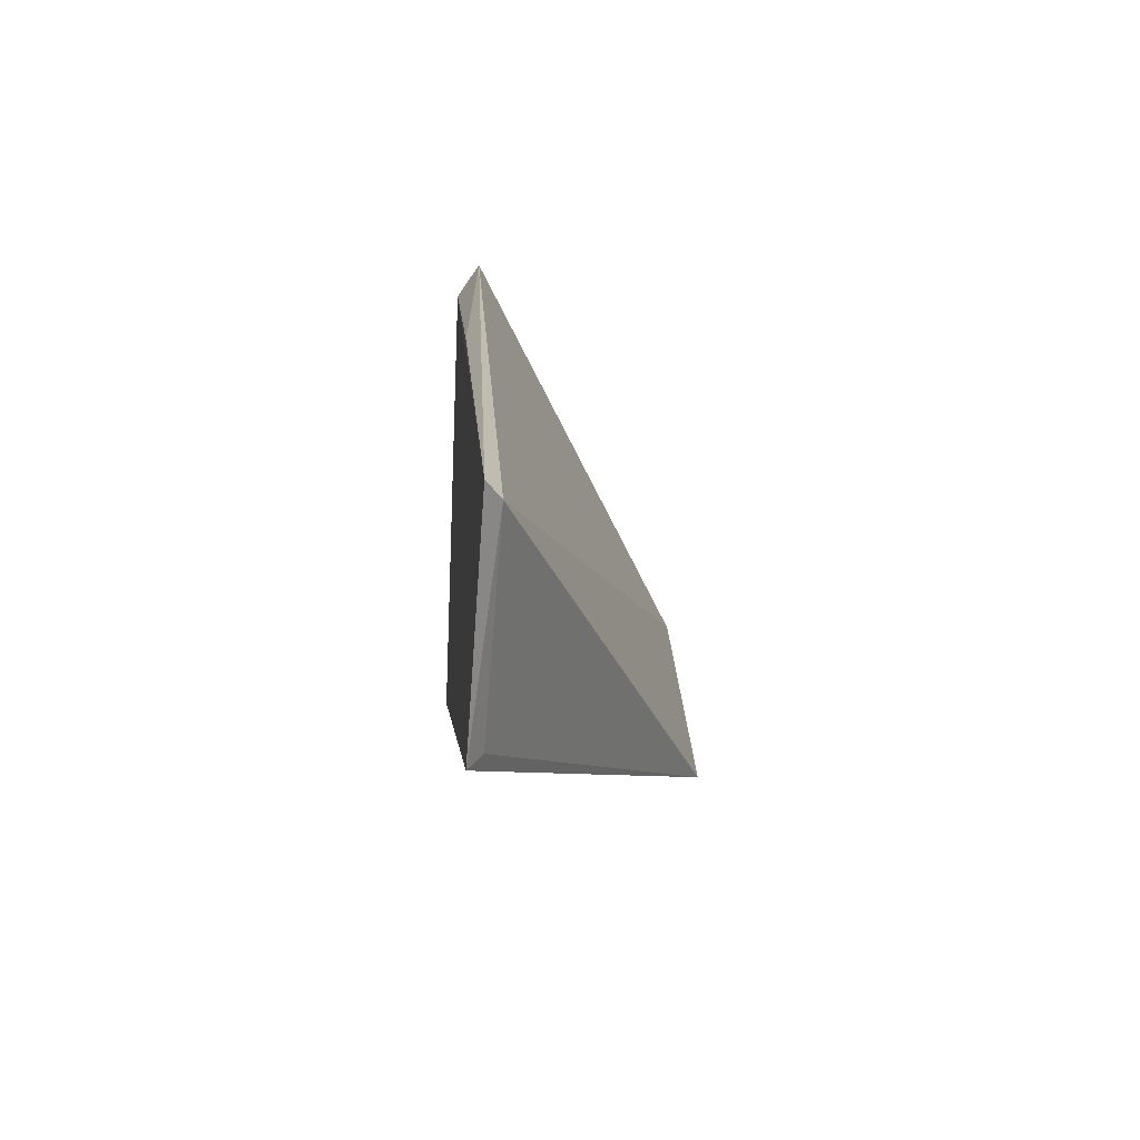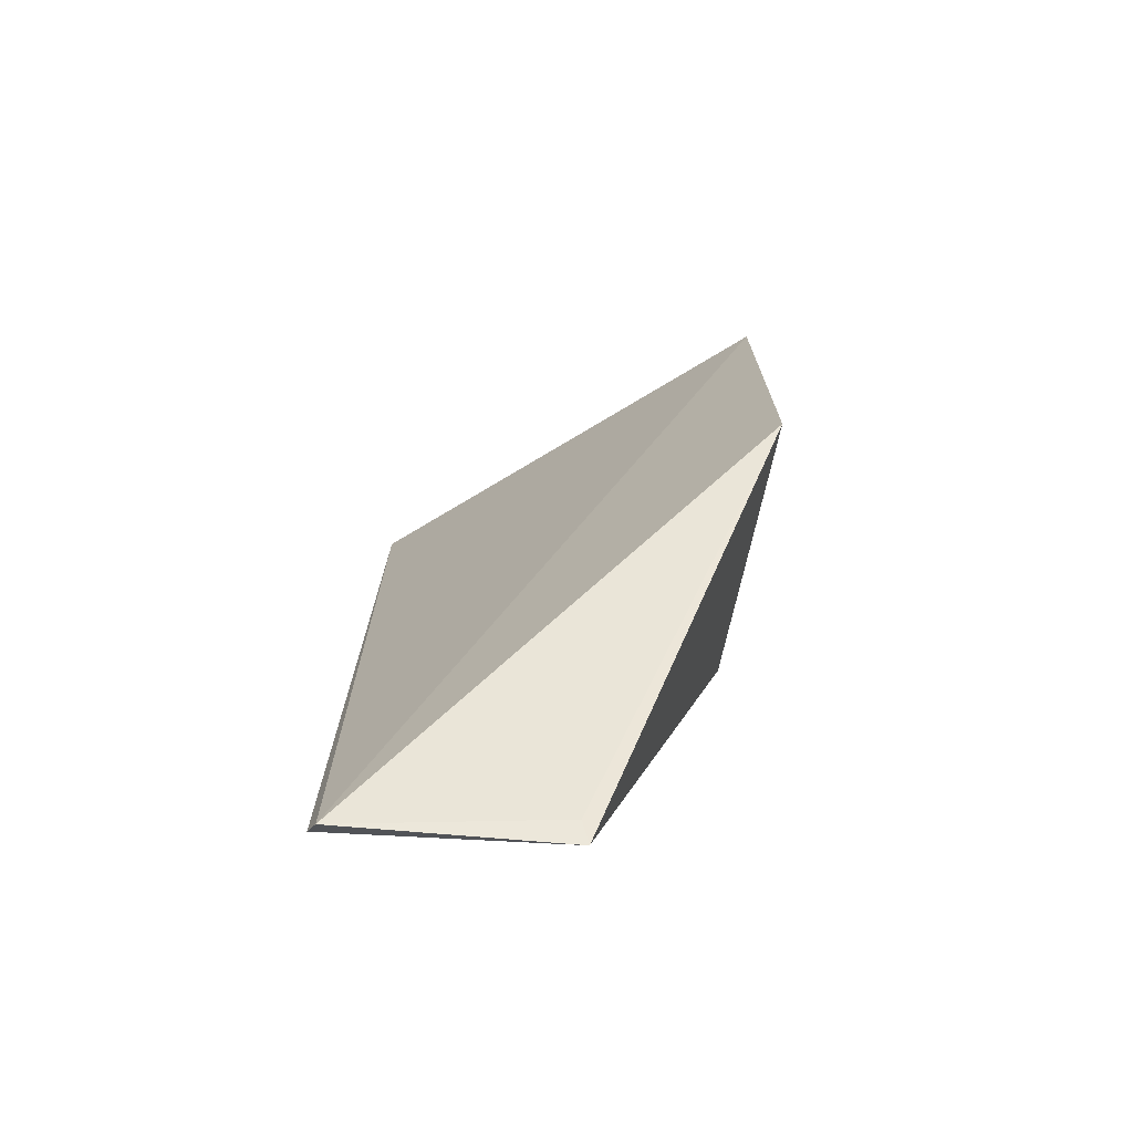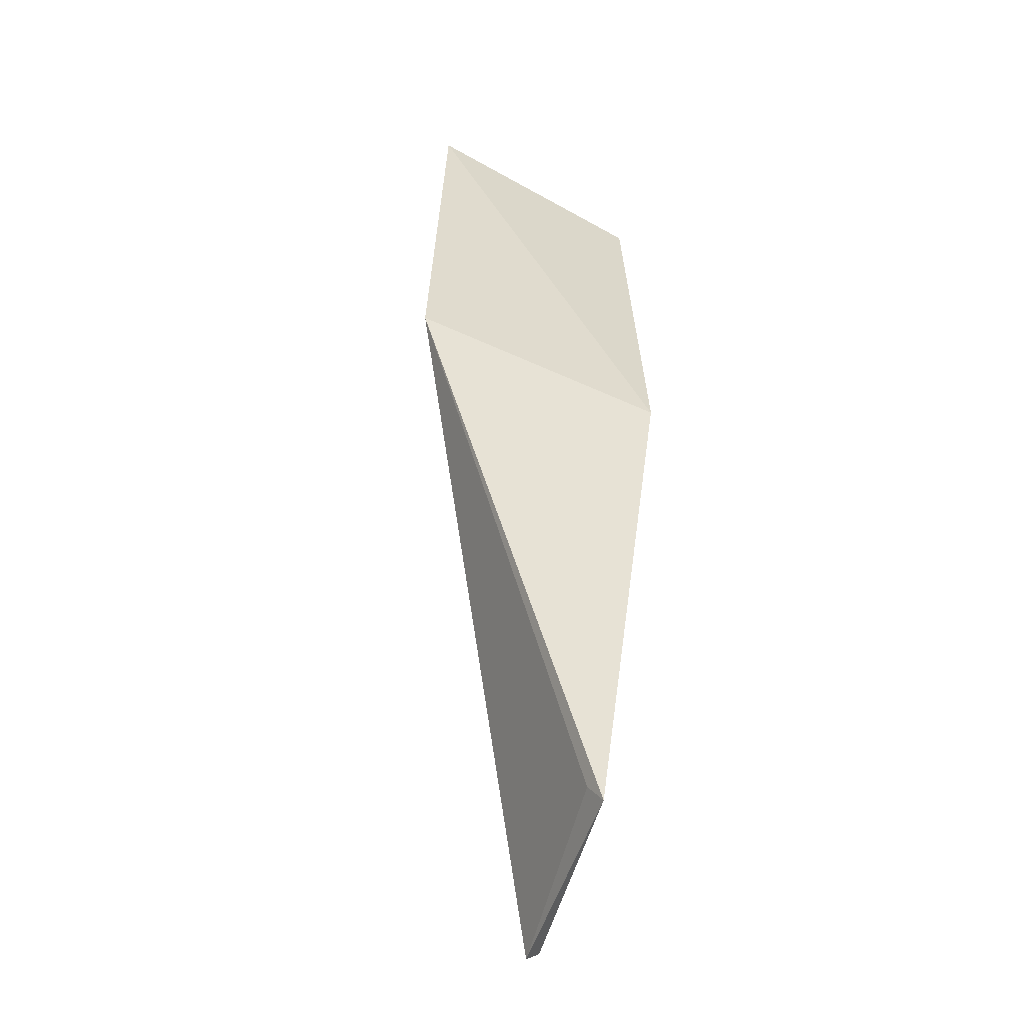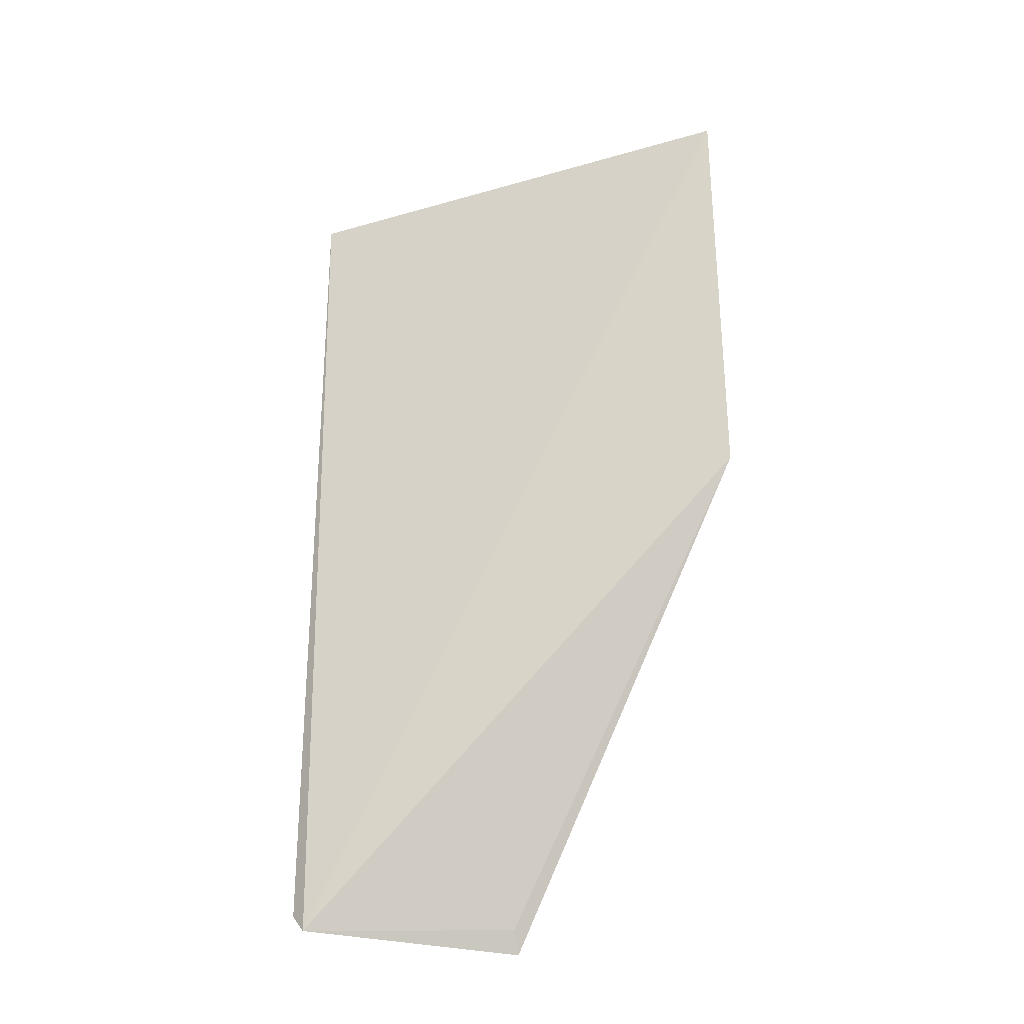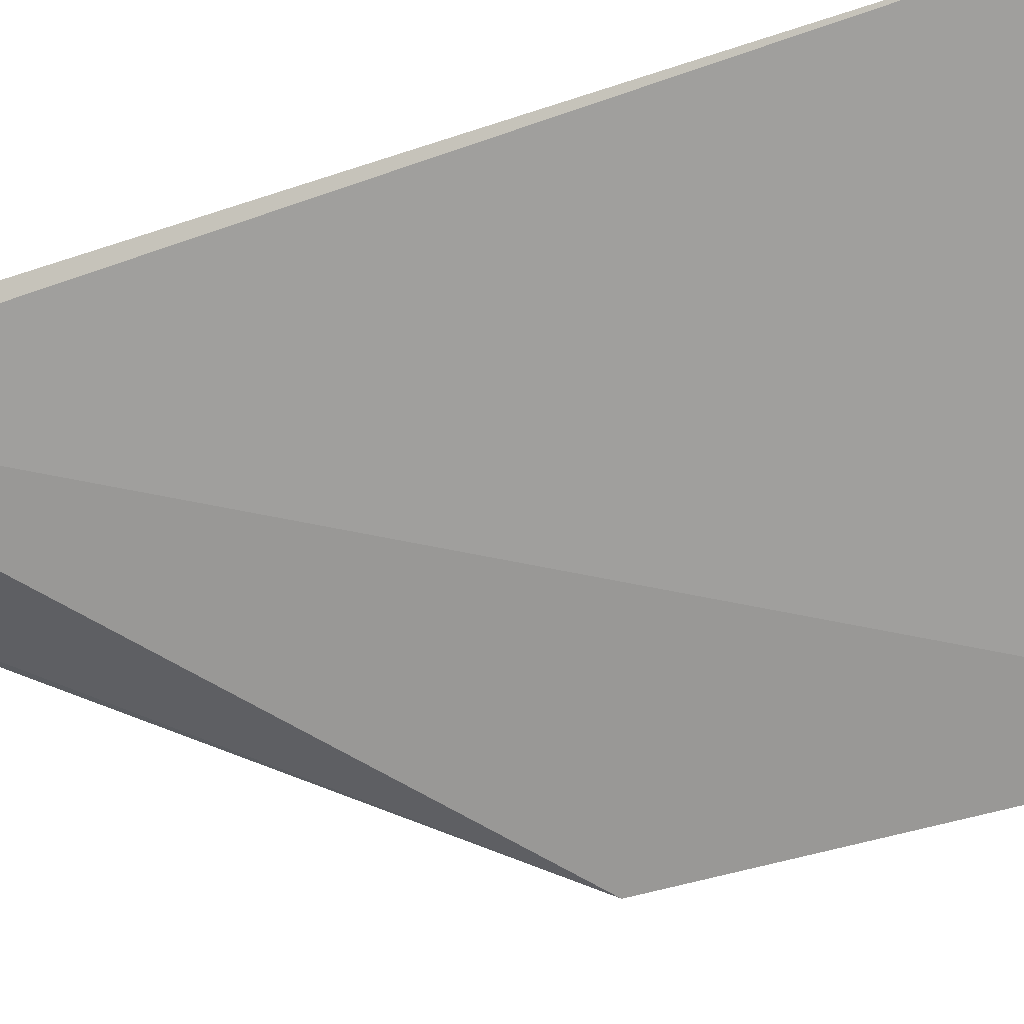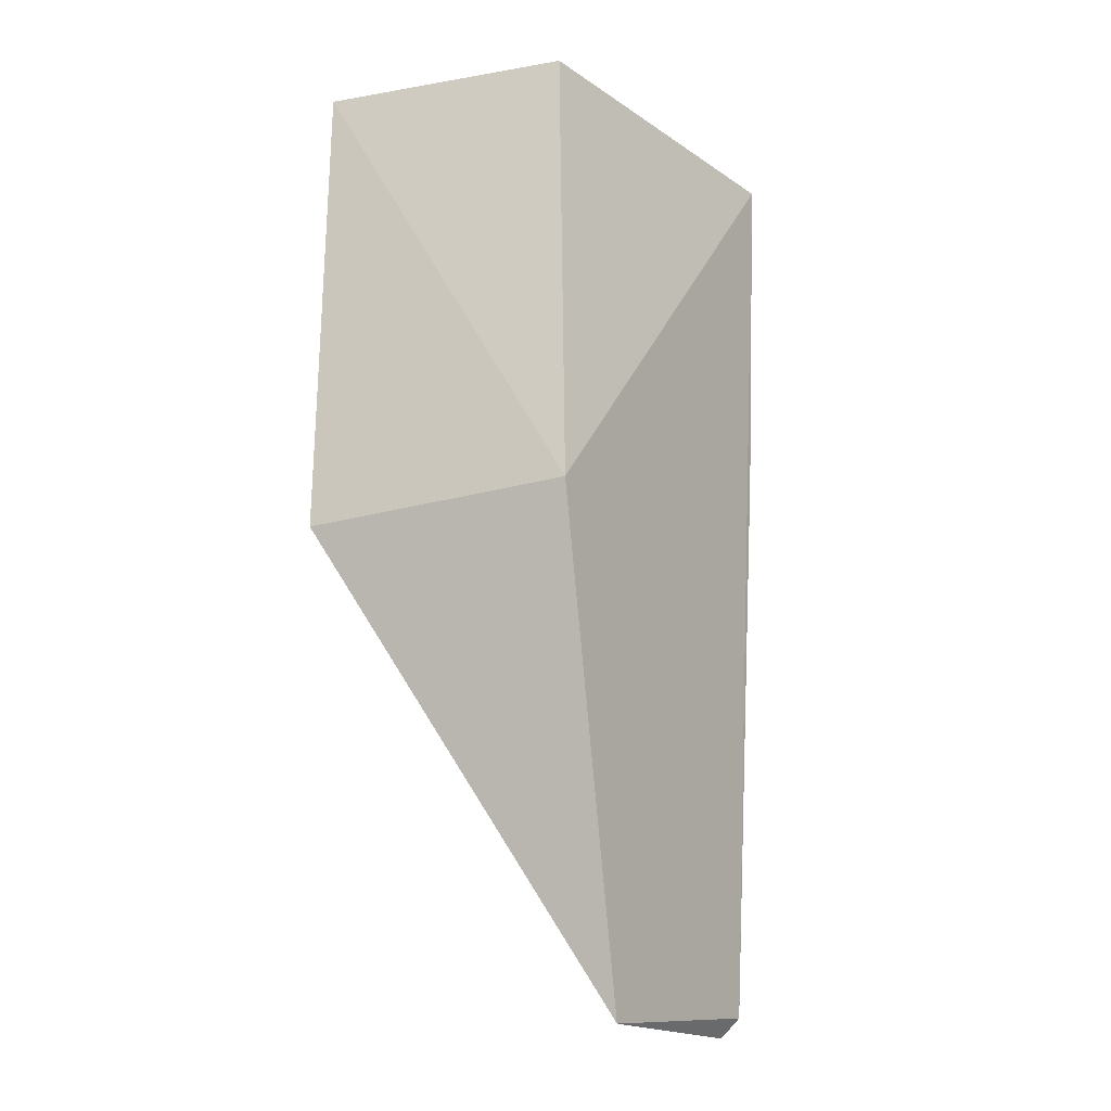
<metadata>
{"format":"obj","ext":"obj","renderer":"f3d","projection":"perspective","resolution":1024,"background":"white","views":[{"elev":-72.3,"azim":88.4,"up":"+Y"},{"elev":-72.2,"azim":-177.2,"up":"+Y"},{"elev":-57.5,"azim":-101.7,"up":"+Y"},{"elev":-32.0,"azim":174.4,"up":"+Y"},{"elev":-44.9,"azim":109.5,"up":"+Z"},{"elev":-20.0,"azim":-53.4,"up":"+Y"}]}
</metadata>
<code>
v -0.1261 0.08865 0.0479
v -0.1236 0.004145 0.04175
v -0.1229 0.09035 0.04569
v -0.1641 0.08975 0.02332
v -0.1574 0.04672 0.04648
v -0.1246 0.002287 0.04033
v -0.1568 0.08961 0.04545
v -0.1245 0.05774 0.04557
v -0.1448 0.00143 0.04266
v -0.1638 0.04552 0.02234
v -0.1443 0.00343 0.04143
f 6 3 2
f 6 4 3
f 7 1 3
f 7 3 4
f 7 5 1
f 7 4 5
f 8 1 2
f 8 2 3
f 8 3 1
f 9 2 1
f 9 1 5
f 9 6 2
f 10 9 5
f 10 5 4
f 10 4 6
f 11 10 6
f 11 6 9
f 11 9 10

</code>
